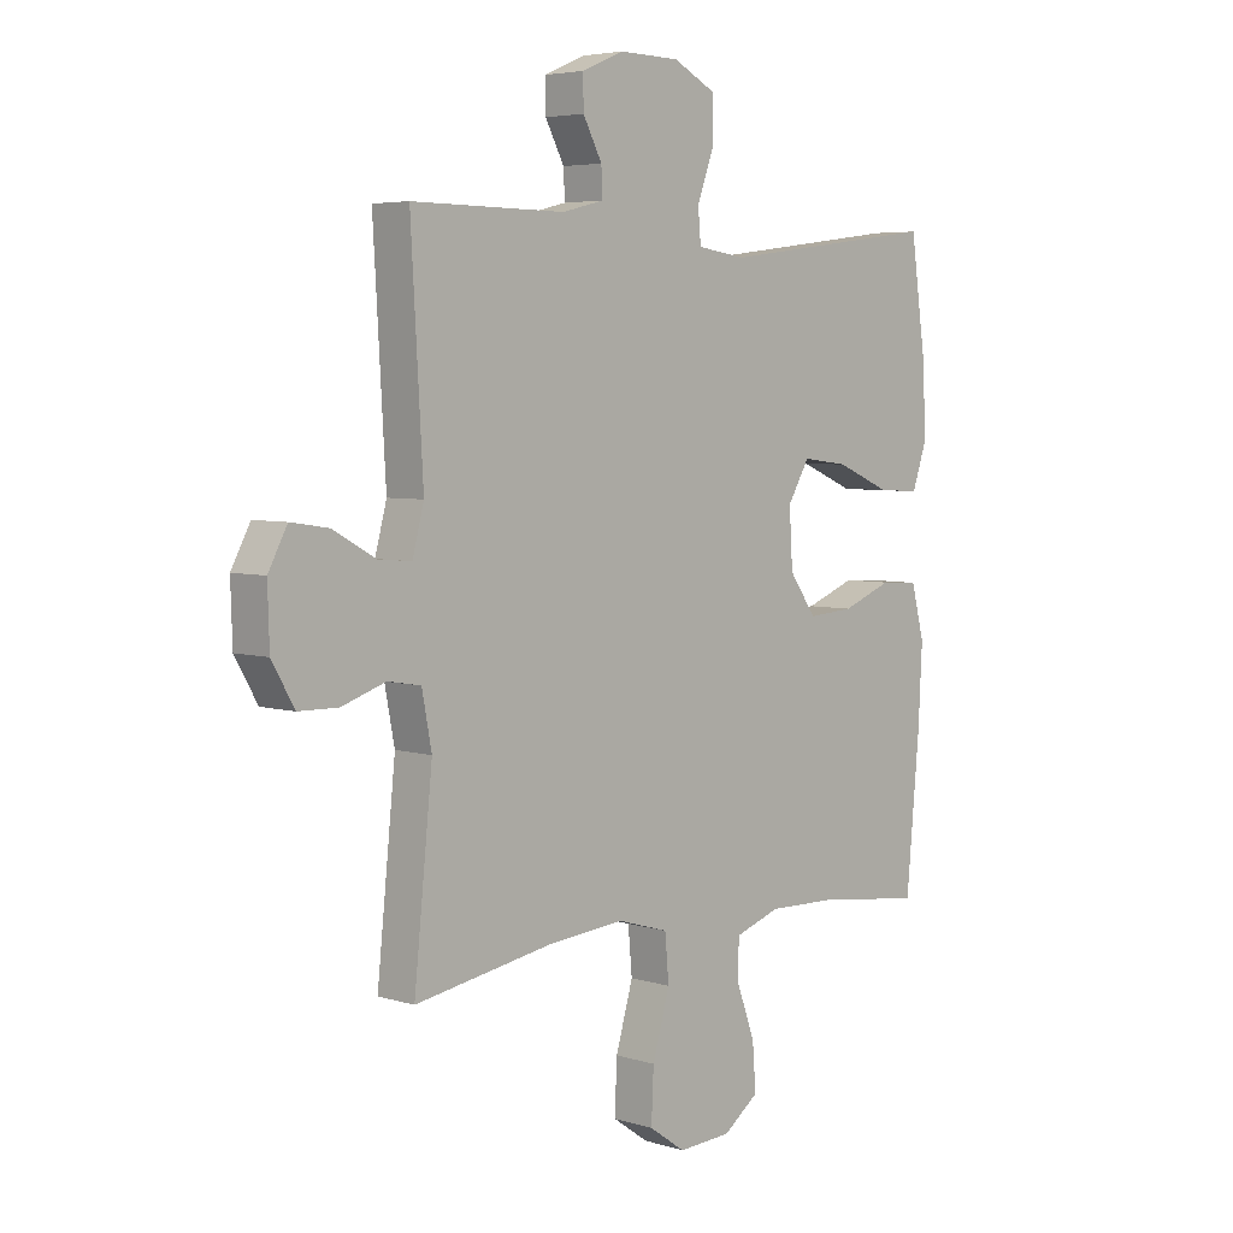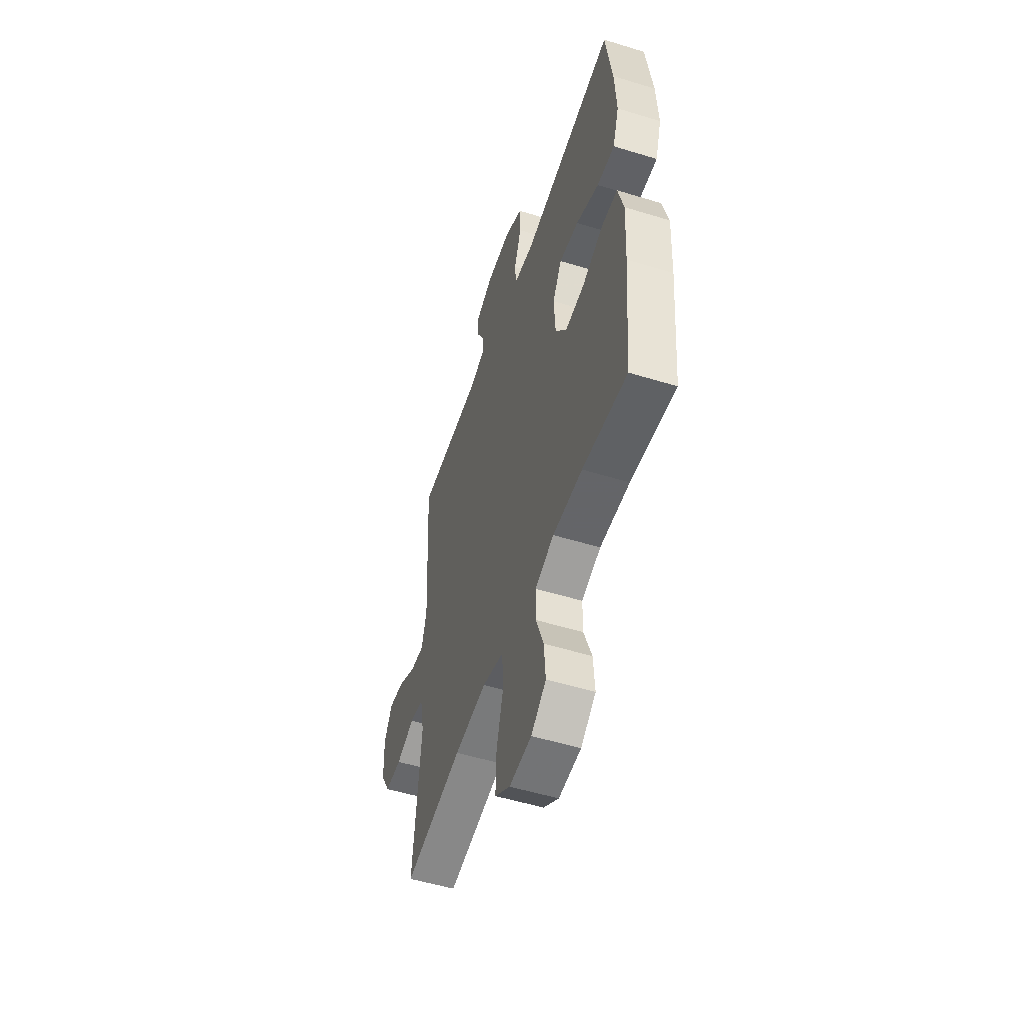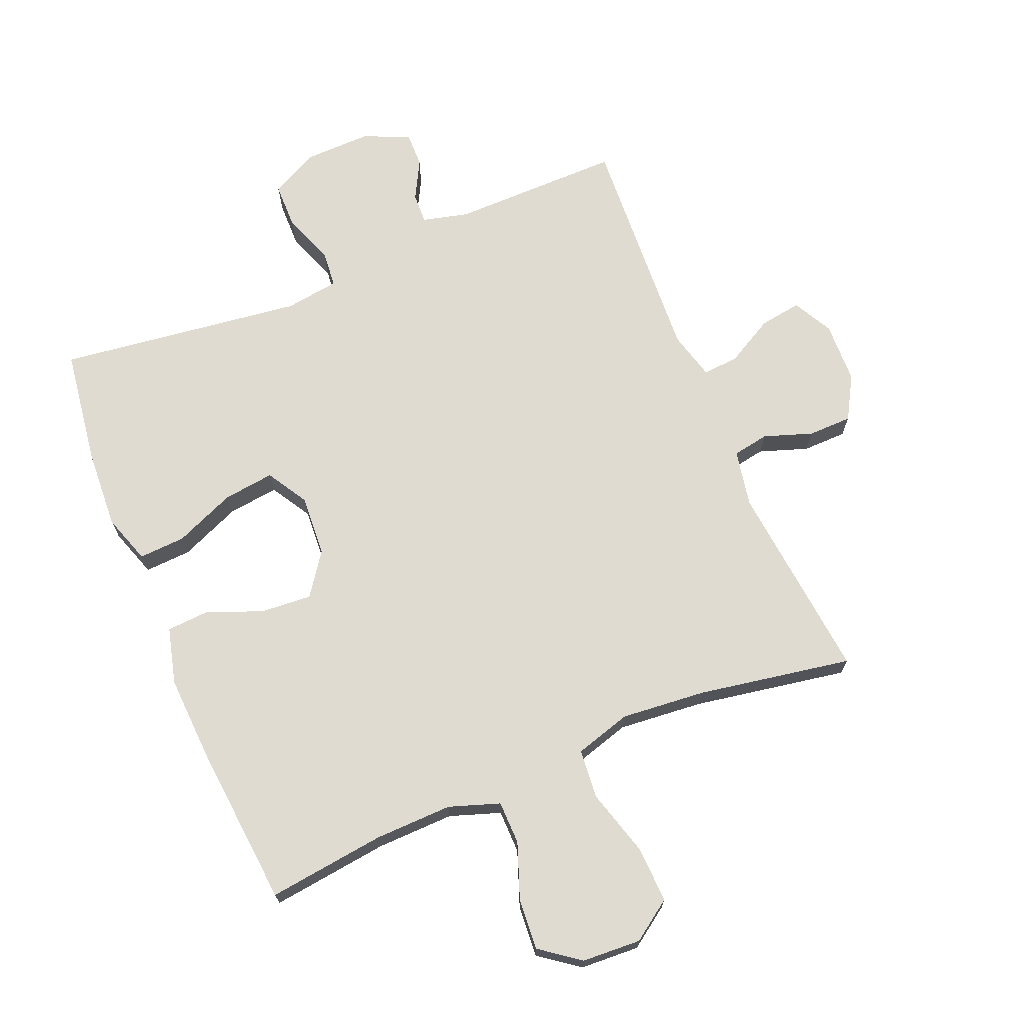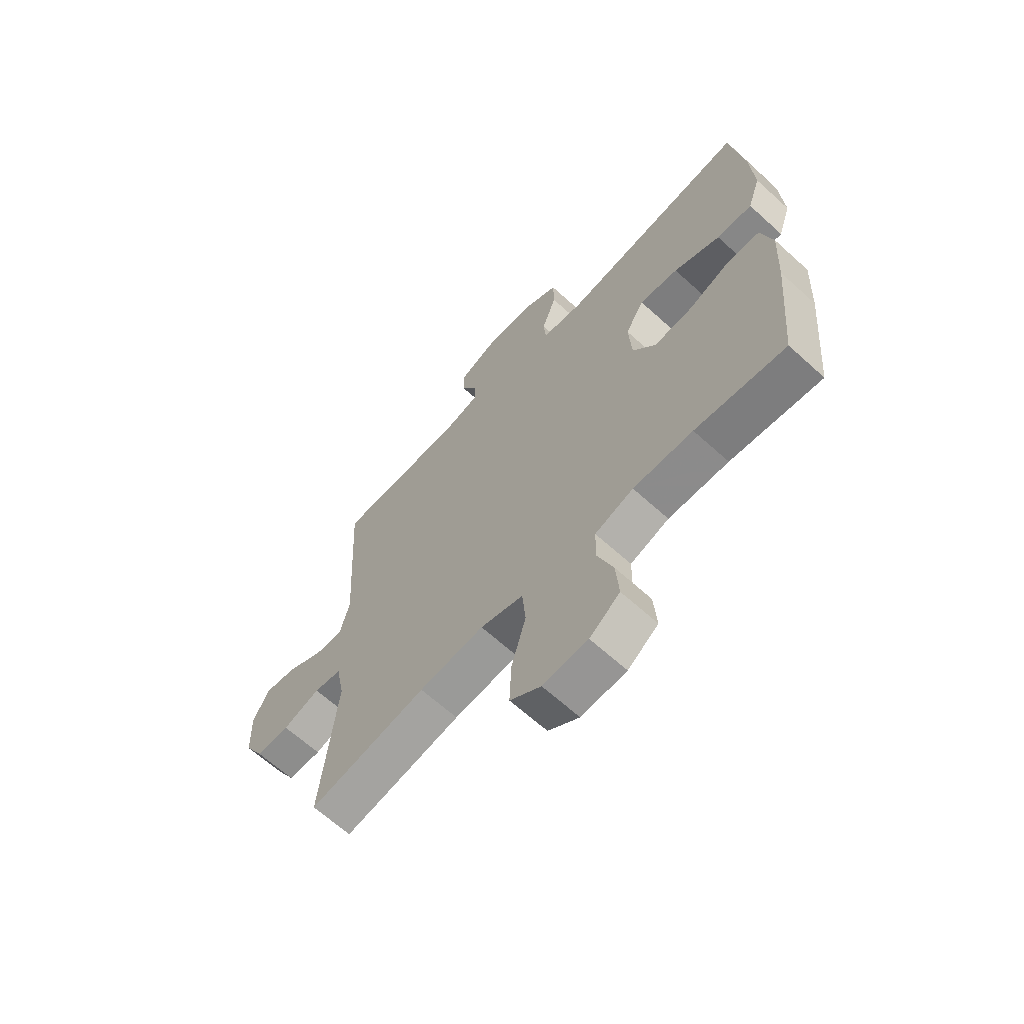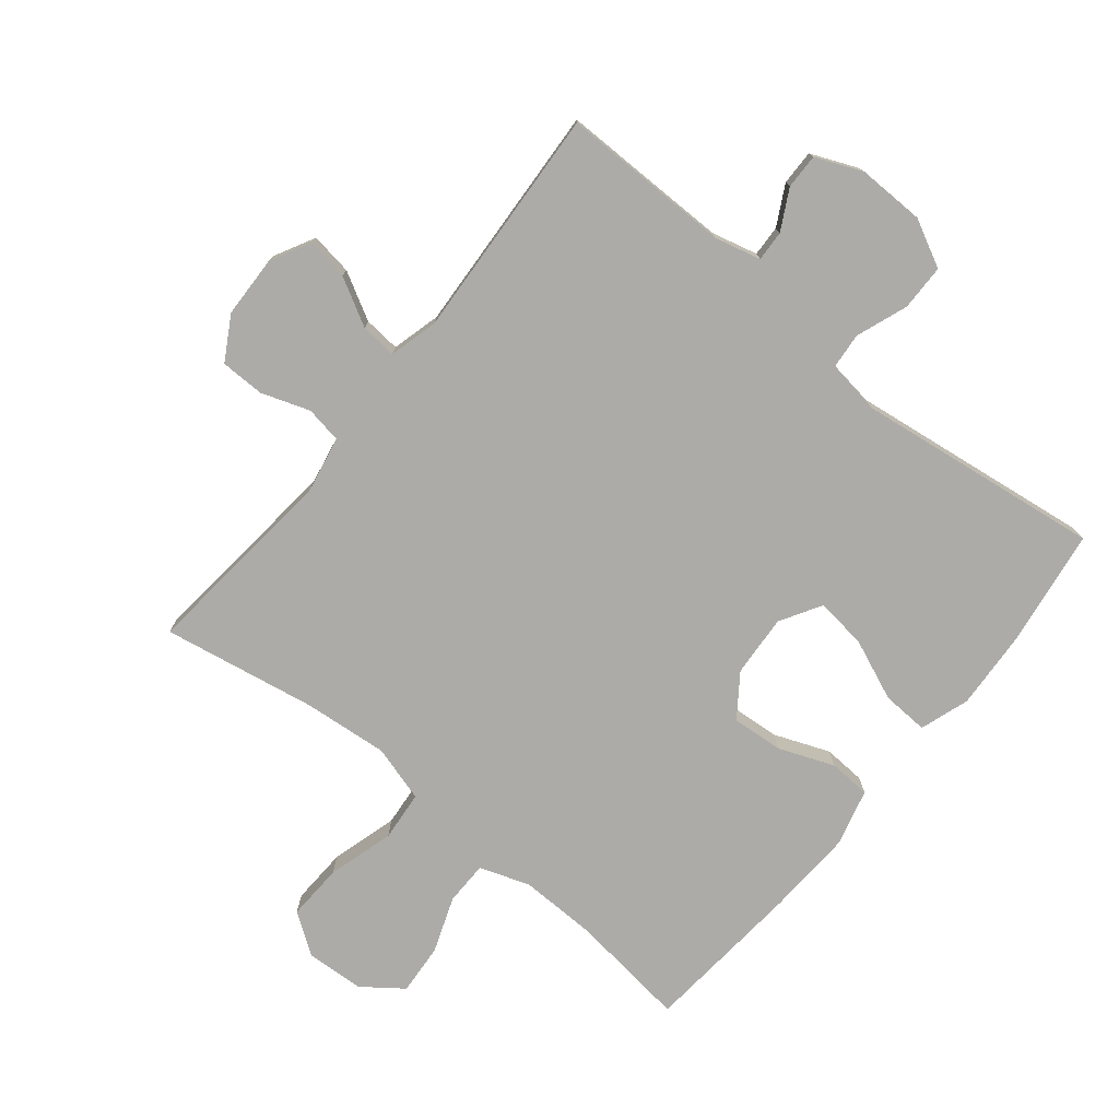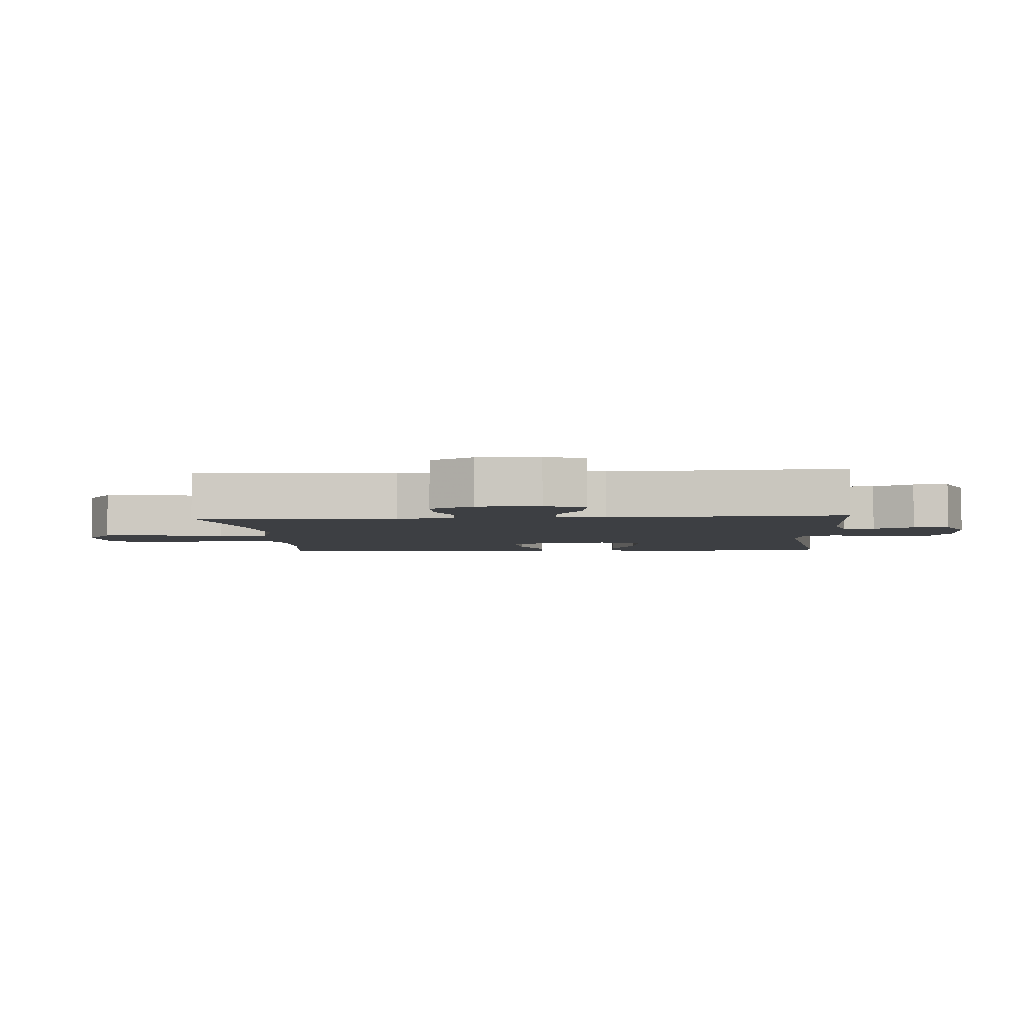
<metadata>
{"format":"obj","ext":"obj","renderer":"f3d","projection":"perspective","resolution":1024,"background":"white","views":[{"elev":4.9,"azim":-46.1,"up":"+Z"},{"elev":-53.0,"azim":71.8,"up":"+Z"},{"elev":70.0,"azim":157.4,"up":"+Y"},{"elev":-65.1,"azim":47.6,"up":"+Z"},{"elev":-76.4,"azim":-39.0,"up":"+Y"},{"elev":-3.9,"azim":-85.8,"up":"+Y"}]}
</metadata>
<code>
v -0.5 0.07 -0.5
v -0.468 0.07 -0.187
v -0.485 0.07 -0.098
v -0.542 0.07 -0.088
v -0.618 0.07 -0.114
v -0.687 0.07 -0.113
v -0.726 0.07 -0.045
v -0.729 0.07 0.052
v -0.696 0.07 0.114
v -0.63 0.07 0.104
v -0.556 0.07 0.063
v -0.499 0.07 0.058
v -0.479 0.07 0.134
v -0.5 0.07 0.5
v -0.233 0.07 0.498
v -0.161 0.07 0.516
v -0.163 0.07 0.564
v -0.196 0.07 0.626
v -0.197 0.07 0.681
v -0.124 0.07 0.712
v -0.019 0.07 0.71
v 0.055 0.07 0.672
v 0.056 0.07 0.6
v 0.026 0.07 0.519
v 0.031 0.07 0.462
v 0.115 0.07 0.45
v 0.5 0.07 0.5
v 0.526 0.07 0.316
v 0.533 0.07 0.192
v 0.507 0.07 0.115
v 0.434 0.07 0.119
v 0.339 0.07 0.159
v 0.259 0.07 0.169
v 0.221 0.07 0.105
v 0.227 0.07 0.008
v 0.274 0.07 -0.058
v 0.354 0.07 -0.052
v 0.441 0.07 -0.018
v 0.507 0.07 -0.022
v 0.53 0.07 -0.111
v 0.523 0.07 -0.247
v 0.5 0.07 -0.5
v 0.316 0.07 -0.477
v 0.194 0.07 -0.474
v 0.115 0.07 -0.501
v 0.114 0.07 -0.569
v 0.146 0.07 -0.656
v 0.152 0.07 -0.736
v 0.09 0.07 -0.782
v -0.002 0.07 -0.787
v -0.065 0.07 -0.743
v -0.061 0.07 -0.654
v -0.031 0.07 -0.55
v -0.038 0.07 -0.472
v -0.126 0.07 -0.446
v -0.259 0.07 -0.458
v -0.5 0 -0.5
v -0.468 0 -0.187
v -0.485 0 -0.098
v -0.542 0 -0.088
v -0.618 0 -0.114
v -0.687 0 -0.113
v -0.726 0 -0.045
v -0.729 0 0.052
v -0.696 0 0.114
v -0.63 0 0.104
v -0.556 0 0.063
v -0.499 0 0.058
v -0.479 0 0.134
v -0.5 0 0.5
v -0.233 0 0.498
v -0.161 0 0.516
v -0.163 0 0.564
v -0.196 0 0.626
v -0.197 0 0.681
v -0.124 0 0.712
v -0.019 0 0.71
v 0.055 0 0.672
v 0.056 0 0.6
v 0.026 0 0.519
v 0.031 0 0.462
v 0.115 0 0.45
v 0.5 0 0.5
v 0.526 0 0.316
v 0.533 0 0.192
v 0.507 0 0.115
v 0.434 0 0.119
v 0.339 0 0.159
v 0.259 0 0.169
v 0.221 0 0.105
v 0.227 0 0.008
v 0.274 0 -0.058
v 0.354 0 -0.052
v 0.441 0 -0.018
v 0.507 0 -0.022
v 0.53 0 -0.111
v 0.523 0 -0.247
v 0.5 0 -0.5
v 0.316 0 -0.477
v 0.194 0 -0.474
v 0.115 0 -0.501
v 0.114 0 -0.569
v 0.146 0 -0.656
v 0.152 0 -0.736
v 0.09 0 -0.782
v -0.002 0 -0.787
v -0.065 0 -0.743
v -0.061 0 -0.654
v -0.031 0 -0.55
v -0.038 0 -0.472
v -0.126 0 -0.446
v -0.259 0 -0.458
f 50 51 52 53
f 50 53 54
f 49 50 54
f 46 47 48 49
f 45 46 49 54
f 44 45 54 55
f 40 41 42 43
f 40 43 44 55
f 37 38 39 40
f 36 37 40 55
f 29 30 31 32
f 29 32 33
f 26 27 28 29
f 25 26 29 33
f 21 22 23 24
f 21 24 25
f 20 21 25
f 17 18 19 20
f 16 17 20 25
f 15 16 25 33
f 13 14 15 33
f 8 9 10 11
f 8 11 12
f 7 8 12
f 4 5 6 7
f 3 4 7 12
f 2 3 12 13
f 56 1 2
f 35 36 55 56
f 34 35 56 2
f 2 13 33 34
f 109 108 107 106
f 110 109 106
f 110 106 105
f 105 104 103 102
f 110 105 102 101
f 111 110 101 100
f 99 98 97 96
f 111 100 99 96
f 96 95 94 93
f 111 96 93 92
f 88 87 86 85
f 89 88 85
f 85 84 83 82
f 89 85 82 81
f 80 79 78 77
f 81 80 77
f 81 77 76
f 76 75 74 73
f 81 76 73 72
f 89 81 72 71
f 89 71 70 69
f 67 66 65 64
f 68 67 64
f 68 64 63
f 63 62 61 60
f 68 63 60 59
f 69 68 59 58
f 58 57 112
f 112 111 92 91
f 58 112 91 90
f 90 89 69 58
f 1 57 58 2
f 2 58 59 3
f 3 59 60 4
f 4 60 61 5
f 5 61 62 6
f 6 62 63 7
f 7 63 64 8
f 8 64 65 9
f 9 65 66 10
f 10 66 67 11
f 11 67 68 12
f 12 68 69 13
f 13 69 70 14
f 14 70 71 15
f 15 71 72 16
f 16 72 73 17
f 17 73 74 18
f 18 74 75 19
f 19 75 76 20
f 20 76 77 21
f 21 77 78 22
f 22 78 79 23
f 23 79 80 24
f 24 80 81 25
f 25 81 82 26
f 26 82 83 27
f 27 83 84 28
f 28 84 85 29
f 29 85 86 30
f 30 86 87 31
f 31 87 88 32
f 32 88 89 33
f 33 89 90 34
f 34 90 91 35
f 35 91 92 36
f 36 92 93 37
f 37 93 94 38
f 38 94 95 39
f 39 95 96 40
f 40 96 97 41
f 41 97 98 42
f 42 98 99 43
f 43 99 100 44
f 44 100 101 45
f 45 101 102 46
f 46 102 103 47
f 47 103 104 48
f 48 104 105 49
f 49 105 106 50
f 50 106 107 51
f 51 107 108 52
f 52 108 109 53
f 53 109 110 54
f 54 110 111 55
f 55 111 112 56
f 56 112 57 1

</code>
